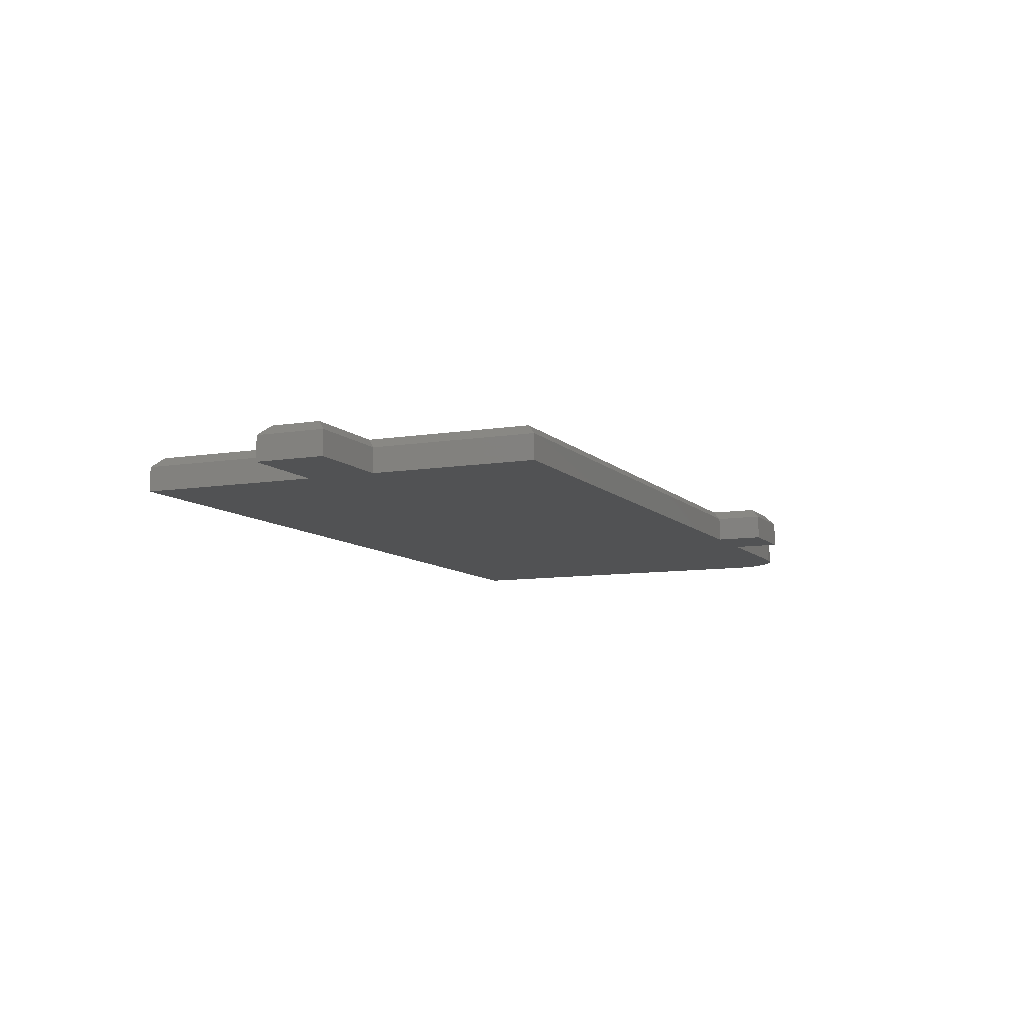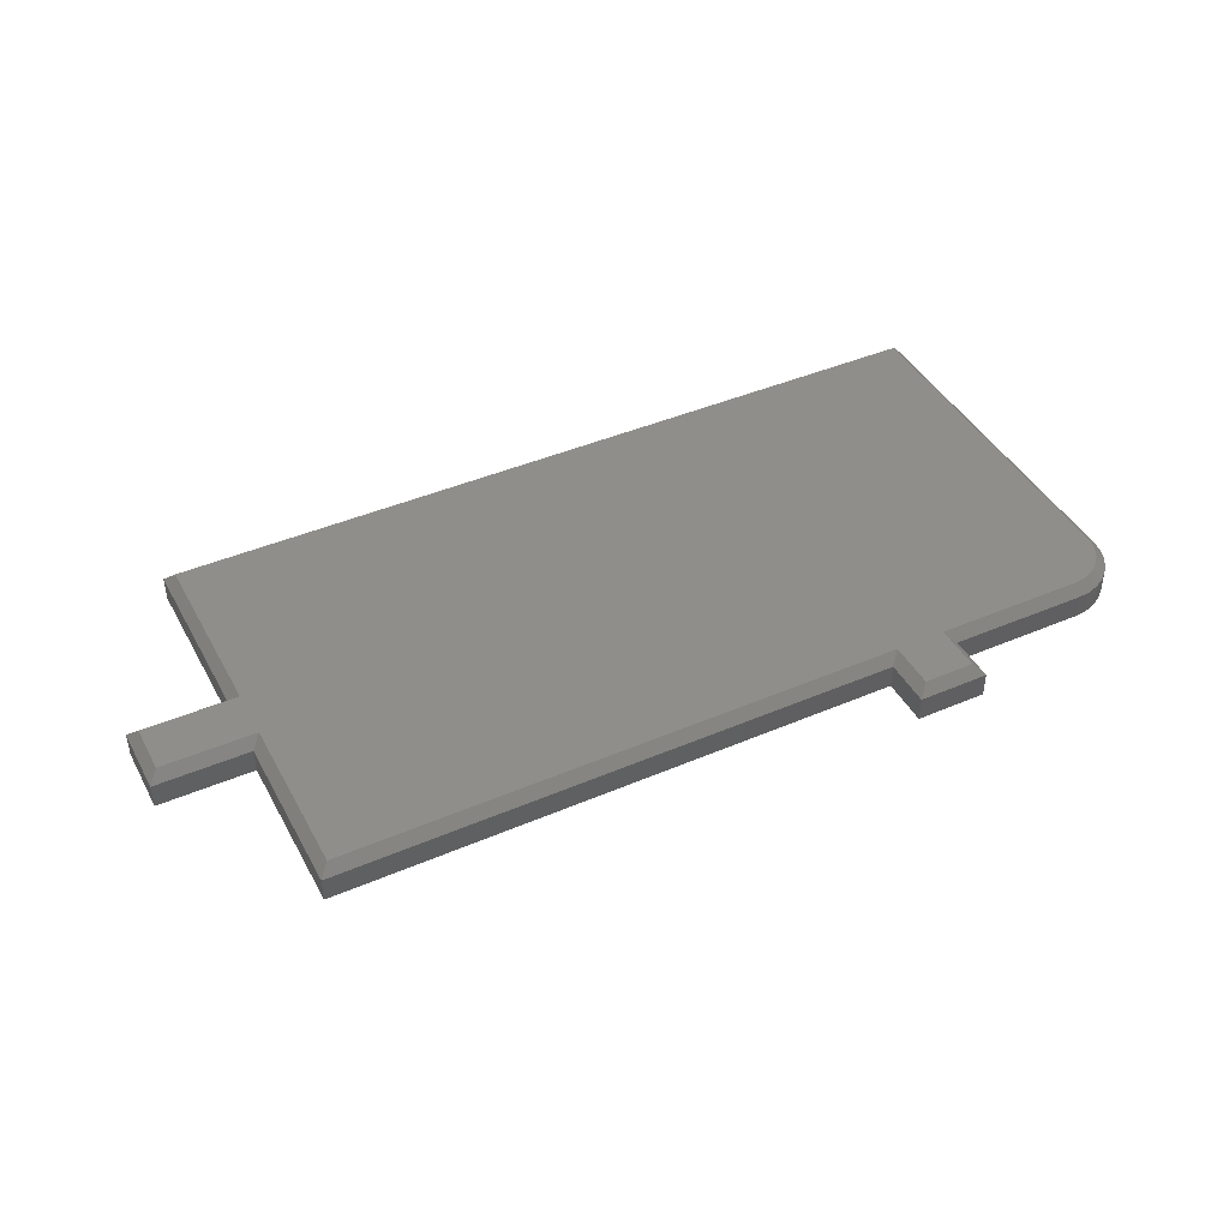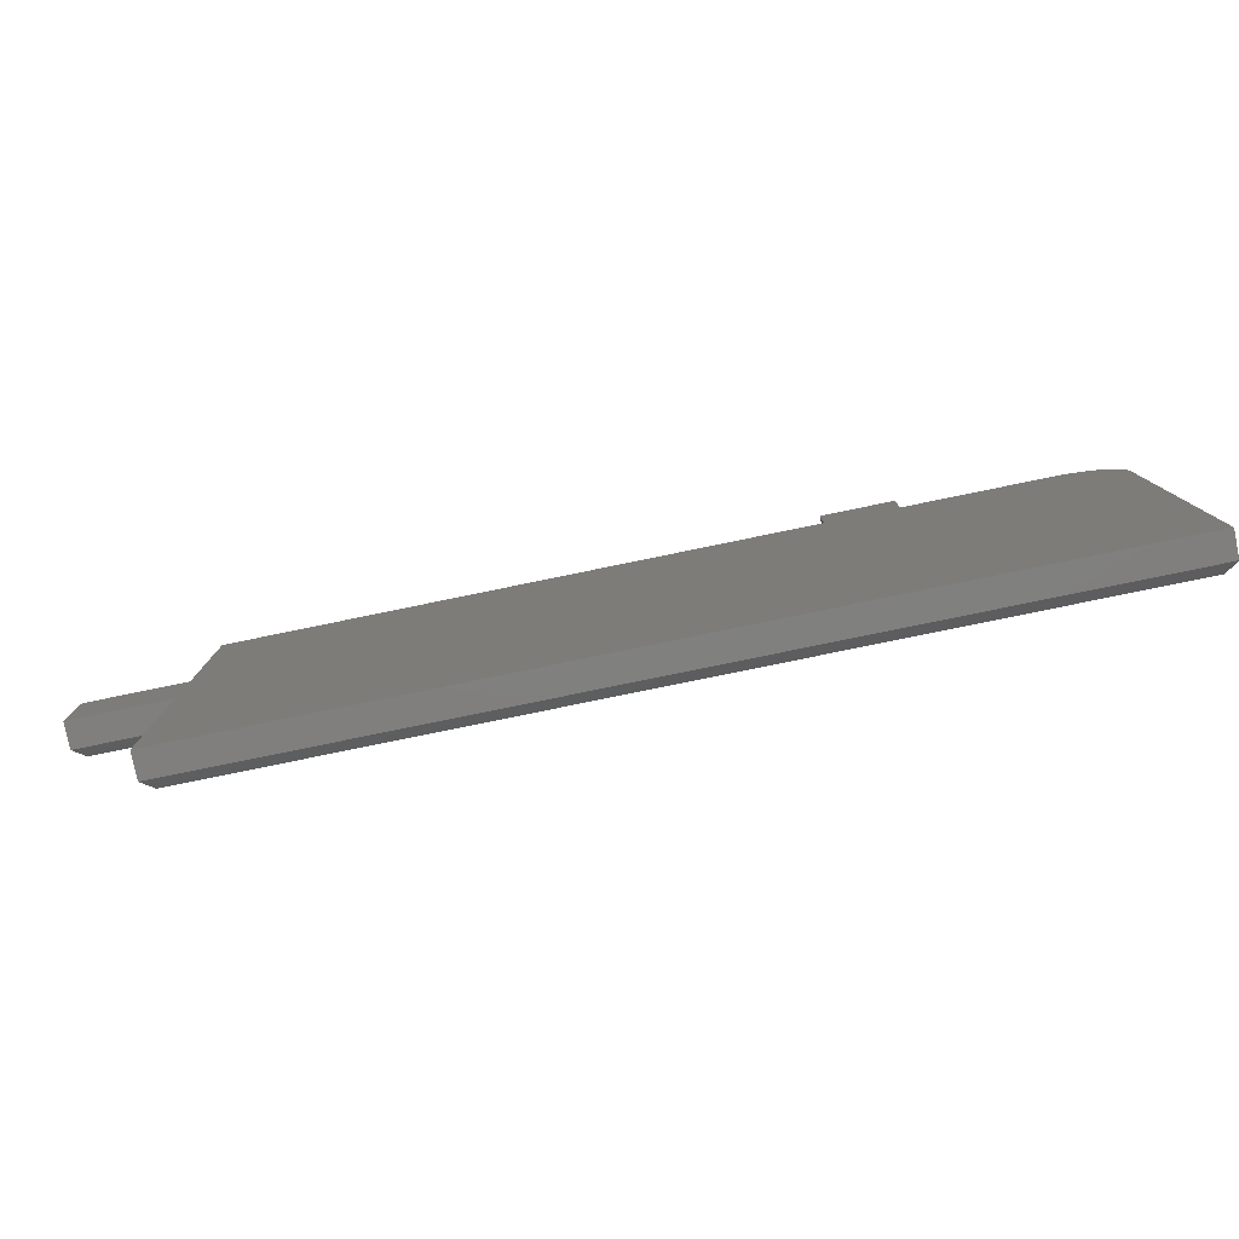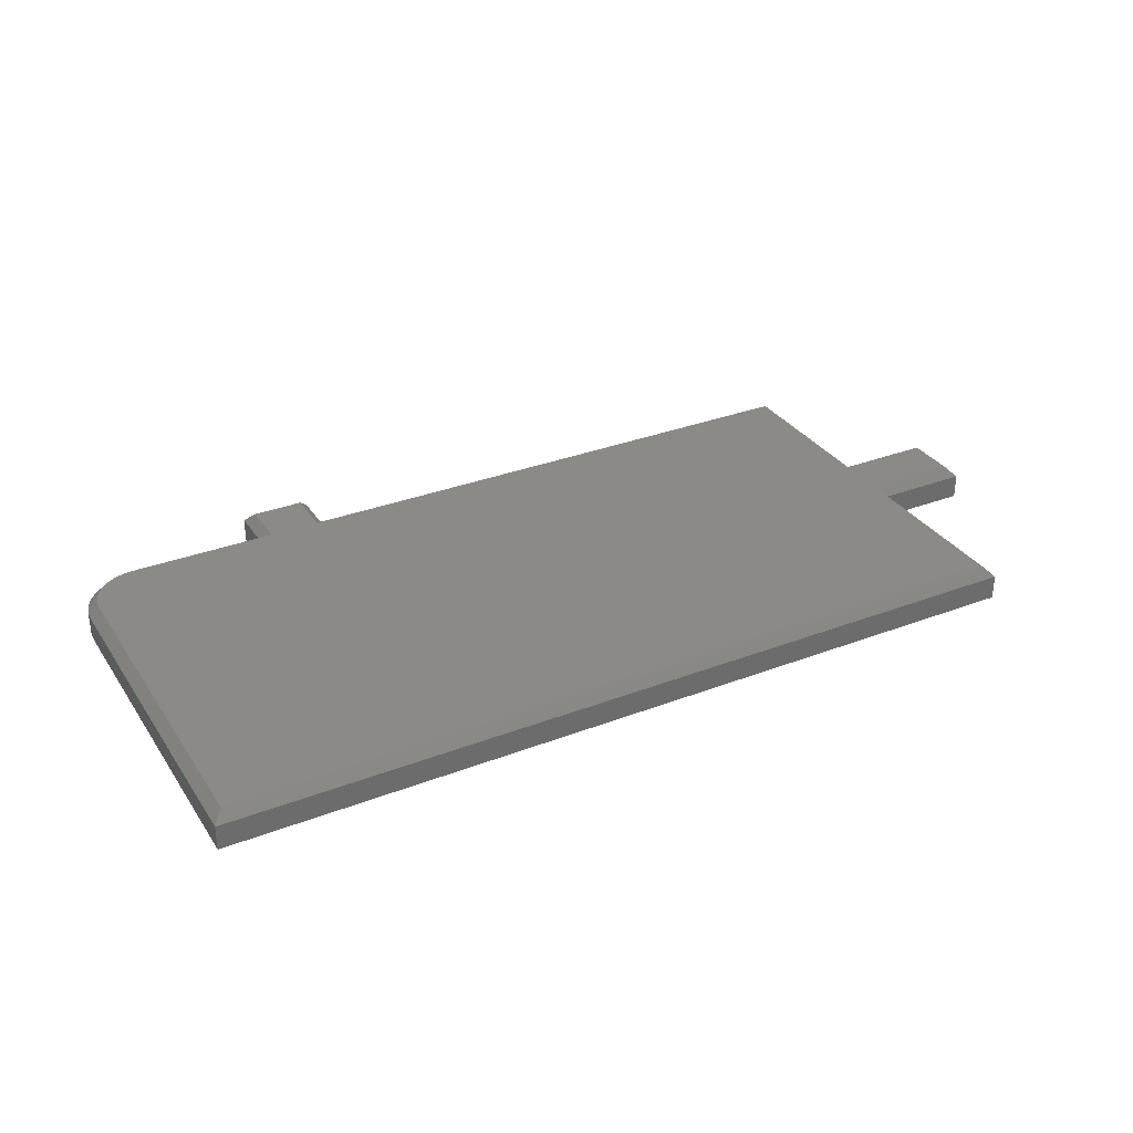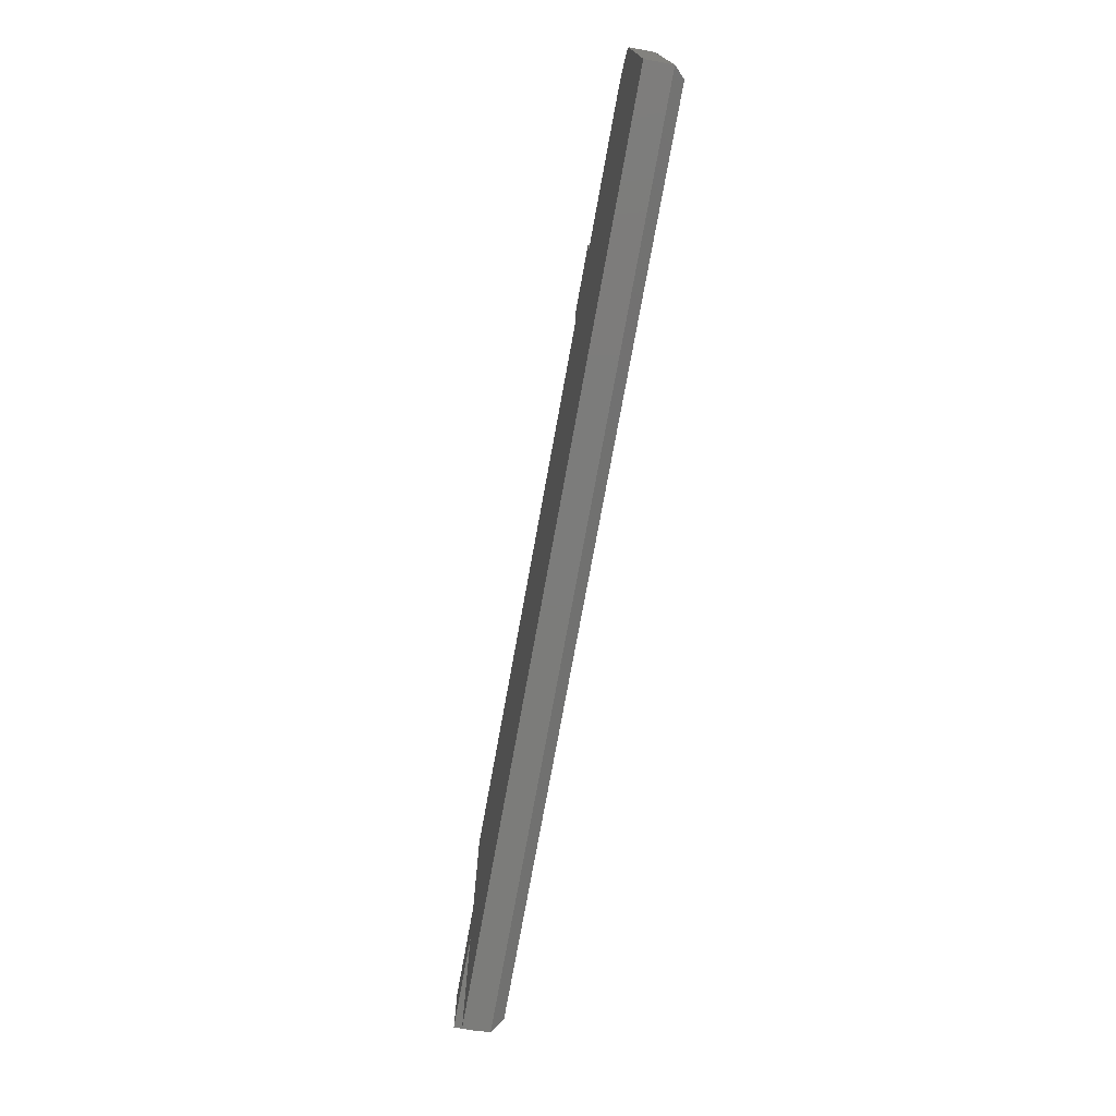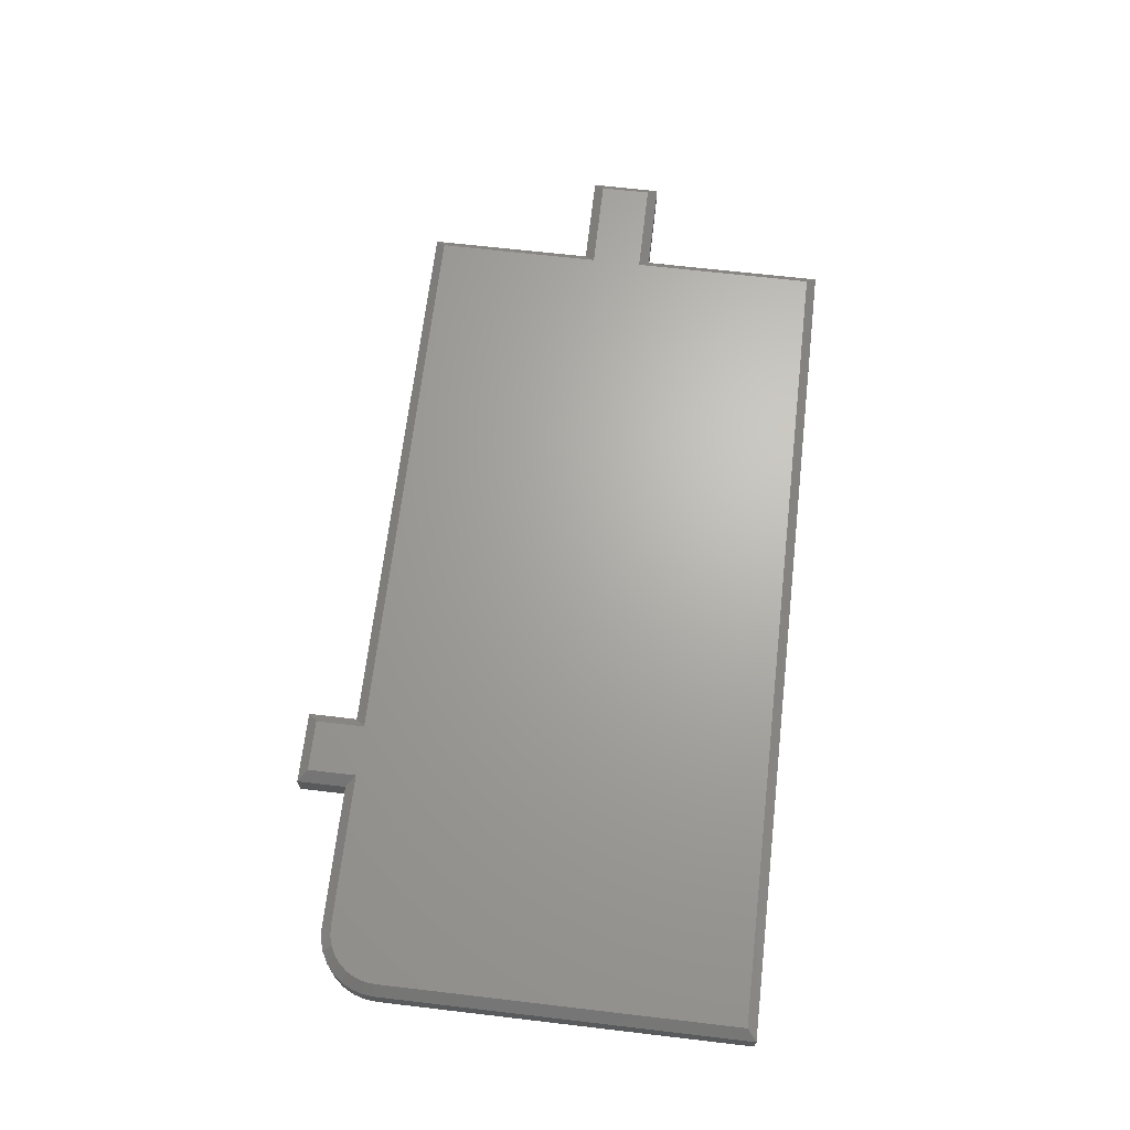
<metadata>
{"format":"stl","ext":"stl","renderer":"f3d","projection":"perspective","resolution":1024,"background":"white","views":[{"elev":-9.0,"azim":114.0,"up":"+Z"},{"elev":43.1,"azim":153.1,"up":"+Z"},{"elev":-79.9,"azim":-168.4,"up":"+Y"},{"elev":32.1,"azim":-28.3,"up":"+Z"},{"elev":-75.3,"azim":-100.3,"up":"+Y"},{"elev":66.7,"azim":-83.3,"up":"+Z"}]}
</metadata>
<code>
# stl→obj: 126 verts, 244 faces
v -0.4375 0.6797 0.03906
v -0.4375 0.6797 0
v -0.4375 0.6045 0.03906
v -0.4375 0.6045 0
v 0.6797 0.2578 0.02935
v 0.6797 0.3208 0.02935
v 0.6797 0.2578 0.02344
v 0.6797 0.3208 0.02344
v 0.5312 0.2578 0.02935
v 0.5312 0.2578 0.02344
v 0.5294 0.2597 0.03125
v 0.6778 0.2597 0.03125
v 0.5312 -0.03125 0.02935
v 0.5294 -0.02935 0.03125
v -0.7266 -0.03125 0.02935
v -0.7247 -0.02935 0.03125
v -0.7266 0.5108 0.02935
v -0.7247 0.5108 0.03125
v -0.6562 0.5792 0.03125
v -0.67 0.5797 0.02935
v -0.6562 0.5811 0.02935
v -0.6652 0.5786 0.03125
v -0.674 0.5769 0.03125
v -0.6832 0.5757 0.02935
v -0.6904 0.57 0.03125
v -0.6953 0.5692 0.02935
v -0.6824 0.574 0.03125
v -0.7155 0.545 0.03125
v -0.7212 0.5377 0.02935
v -0.7147 0.5498 0.02935
v -0.7105 0.5524 0.03125
v -0.7046 0.5591 0.03125
v -0.7223 0.5285 0.03125
v -0.7252 0.5245 0.02935
v -0.7195 0.5369 0.03125
v -0.706 0.5605 0.02935
v -0.6979 0.565 0.03125
v -0.7241 0.5197 0.03125
v -0.4122 0.5792 0.03125
v -0.3523 0.5792 0.03125
v 0.5294 0.5792 0.03125
v 0.5294 0.3189 0.03125
v -0.4122 0.6544 0.03125
v -0.3523 0.6544 0.03125
v 0.6778 0.3189 0.03125
v -0.3504 0.5811 0.02935
v -0.3504 0.6562 0.02935
v -0.4141 0.6562 0.02935
v -0.3504 0.6562 0.02344
v -0.42 0.6562 0.02344
v -0.3504 0.5811 0.02344
v 0.5312 0.5811 0.02935
v 0.5312 0.5811 0.02344
v 0.5312 0.3208 0.02935
v 0.5312 0.3208 0.02344
v 0.5312 -0.03125 0.02344
v -0.7266 -0.03125 0.02344
v -0.7266 0.5108 0.02344
v -0.706 0.5605 0.02344
v -0.7147 0.5498 0.02344
v -0.7212 0.5377 0.02344
v -0.7252 0.5245 0.02344
v -0.6953 0.5692 0.02344
v -0.6832 0.5757 0.02344
v -0.67 0.5797 0.02344
v -0.6562 0.5811 0.02344
v -0.4375 0.5811 0.02935
v -0.4375 0.5811 0.02344
v -0.42 0.587 0.02344
v -0.4375 0.587 0.02344
v -0.327 0.6797 0.03906
v -0.327 0.6797 0
v -0.327 0.6045 0.03906
v -0.327 0.6045 0
v 0.7031 0.3442 0.03906
v 0.7031 0.3442 0
v 0.5547 0.3442 0.03906
v 0.5547 0.3442 0
v 0.7031 0.2344 0.03906
v 0.7031 0.2344 0
v 0.5547 0.2344 0.03906
v 0.5547 0.2344 0
v -0.75 0.5108 0
v -0.75 0.5108 0.03906
v -0.7482 0.5291 0
v -0.7482 0.5291 0.03906
v -0.7429 0.5466 0
v -0.7429 0.5466 0.03906
v -0.7342 0.5629 0
v -0.7342 0.5629 0.03906
v -0.7225 0.5771 0
v -0.7225 0.5771 0.03906
v -0.7083 0.5887 0
v -0.7083 0.5887 0.03906
v -0.6921 0.5974 0
v -0.6921 0.5974 0.03906
v -0.6745 0.6027 0
v -0.6745 0.6027 0.03906
v -0.6562 0.6045 0
v -0.6562 0.6045 0.03906
v 0.5391 0.3286 0.05469
v 0.5391 0.5889 0.05469
v -0.6715 0.5874 0.05469
v -0.6861 0.583 0.05469
v -0.6997 0.5757 0.05469
v -0.7115 0.566 0.05469
v -0.7212 0.5542 0.05469
v -0.7284 0.5407 0.05469
v -0.7329 0.526 0.05469
v -0.7344 0.5108 0.05469
v 0.5391 0.25 0.05469
v 0.6875 0.25 0.05469
v 0.6875 0.3286 0.05469
v -0.3426 0.5889 0.05469
v -0.4219 0.5889 0.05469
v -0.6562 0.5889 0.05469
v -0.4219 0.6641 0.05469
v -0.3426 0.6641 0.05469
v -0.7344 -0.03906 0.05469
v 0.5391 -0.03906 0.05469
v -0.75 -0.05469 0.03906
v -0.75 -0.05469 0
v 0.5547 0.6045 0.03906
v 0.5547 0.6045 0
v 0.5547 -0.05469 0.03906
v 0.5547 -0.05469 0
f 1 2 3
f 3 2 4
f 5 6 7
f 7 6 8
f 9 5 10
f 10 5 7
f 9 11 5
f 5 11 12
f 13 14 9
f 9 14 11
f 15 16 13
f 13 16 14
f 17 18 15
f 15 18 16
f 19 20 21
f 19 22 20
f 23 24 20
f 23 20 22
f 25 26 24
f 25 24 27
f 24 23 27
f 28 29 30
f 28 30 31
f 30 32 31
f 33 34 29
f 33 29 35
f 29 28 35
f 36 26 25
f 36 25 37
f 36 37 32
f 32 30 36
f 17 34 33
f 17 33 38
f 17 38 18
f 39 14 19
f 27 23 25
f 40 41 42
f 40 42 11
f 40 11 14
f 40 14 39
f 40 39 43
f 40 43 44
f 22 19 14
f 22 14 16
f 22 16 18
f 22 18 38
f 22 38 33
f 22 33 35
f 22 35 28
f 22 28 31
f 22 31 32
f 22 32 37
f 22 37 25
f 22 25 23
f 42 45 11
f 11 45 12
f 46 40 47
f 47 40 44
f 47 44 48
f 48 44 43
f 47 48 49
f 49 48 50
f 46 47 51
f 51 47 49
f 52 46 53
f 53 46 51
f 52 41 46
f 46 41 40
f 54 42 52
f 52 42 41
f 6 45 54
f 54 45 42
f 6 54 8
f 8 54 55
f 54 52 55
f 55 52 53
f 5 12 6
f 6 12 45
f 13 9 56
f 56 9 10
f 15 13 57
f 57 13 56
f 17 15 58
f 58 15 57
f 59 30 60
f 60 30 29
f 60 29 61
f 61 29 34
f 61 34 62
f 62 34 17
f 62 17 58
f 30 59 36
f 36 59 63
f 36 63 26
f 26 63 64
f 26 64 24
f 24 64 65
f 24 65 20
f 20 65 66
f 20 66 21
f 67 21 68
f 68 21 66
f 69 43 39
f 69 50 43
f 43 50 48
f 19 67 39
f 19 21 67
f 67 69 39
f 67 70 69
f 56 51 69
f 56 69 70
f 56 70 68
f 56 68 66
f 56 66 57
f 51 56 10
f 51 10 55
f 51 55 53
f 66 65 64
f 66 64 63
f 66 63 59
f 66 59 60
f 66 60 61
f 66 61 62
f 66 62 58
f 66 58 57
f 55 10 8
f 8 10 7
f 49 50 51
f 51 50 69
f 67 68 70
f 71 72 1
f 1 72 2
f 73 74 71
f 71 74 72
f 75 76 77
f 77 76 78
f 79 80 75
f 75 80 76
f 81 82 79
f 79 82 80
f 83 84 85
f 85 84 86
f 85 86 87
f 87 86 88
f 87 88 89
f 89 88 90
f 89 90 91
f 91 90 92
f 91 92 93
f 93 92 94
f 93 94 95
f 95 94 96
f 95 96 97
f 97 96 98
f 97 98 99
f 99 98 100
f 101 102 103
f 101 103 104
f 101 104 105
f 101 105 106
f 101 106 107
f 101 107 108
f 101 108 109
f 101 109 110
f 101 110 111
f 101 111 112
f 101 112 113
f 103 102 114
f 103 114 115
f 103 115 116
f 115 114 117
f 117 114 118
f 119 120 110
f 110 120 111
f 84 83 121
f 121 83 122
f 3 4 100
f 100 4 99
f 123 124 73
f 73 124 74
f 77 78 123
f 123 78 124
f 125 126 81
f 81 126 82
f 121 122 125
f 125 122 126
f 77 123 101
f 101 123 102
f 75 77 113
f 113 77 101
f 79 75 112
f 112 75 113
f 81 79 111
f 111 79 112
f 125 81 120
f 120 81 111
f 121 125 119
f 119 125 120
f 3 100 115
f 115 100 116
f 84 121 110
f 110 121 119
f 1 3 117
f 117 3 115
f 71 1 118
f 118 1 117
f 73 71 114
f 114 71 118
f 123 73 102
f 102 73 114
f 90 106 92
f 92 106 105
f 92 105 94
f 106 90 107
f 107 90 88
f 107 88 108
f 108 88 86
f 108 86 109
f 109 86 84
f 109 84 110
f 104 94 105
f 94 104 96
f 96 104 103
f 96 103 98
f 98 103 116
f 98 116 100
f 78 76 80
f 78 80 82
f 78 82 83
f 78 83 85
f 78 85 87
f 78 87 89
f 78 89 91
f 78 91 93
f 78 93 95
f 78 95 97
f 78 97 124
f 97 99 4
f 97 4 74
f 97 74 124
f 4 2 74
f 74 2 72
f 122 83 126
f 126 83 82

</code>
